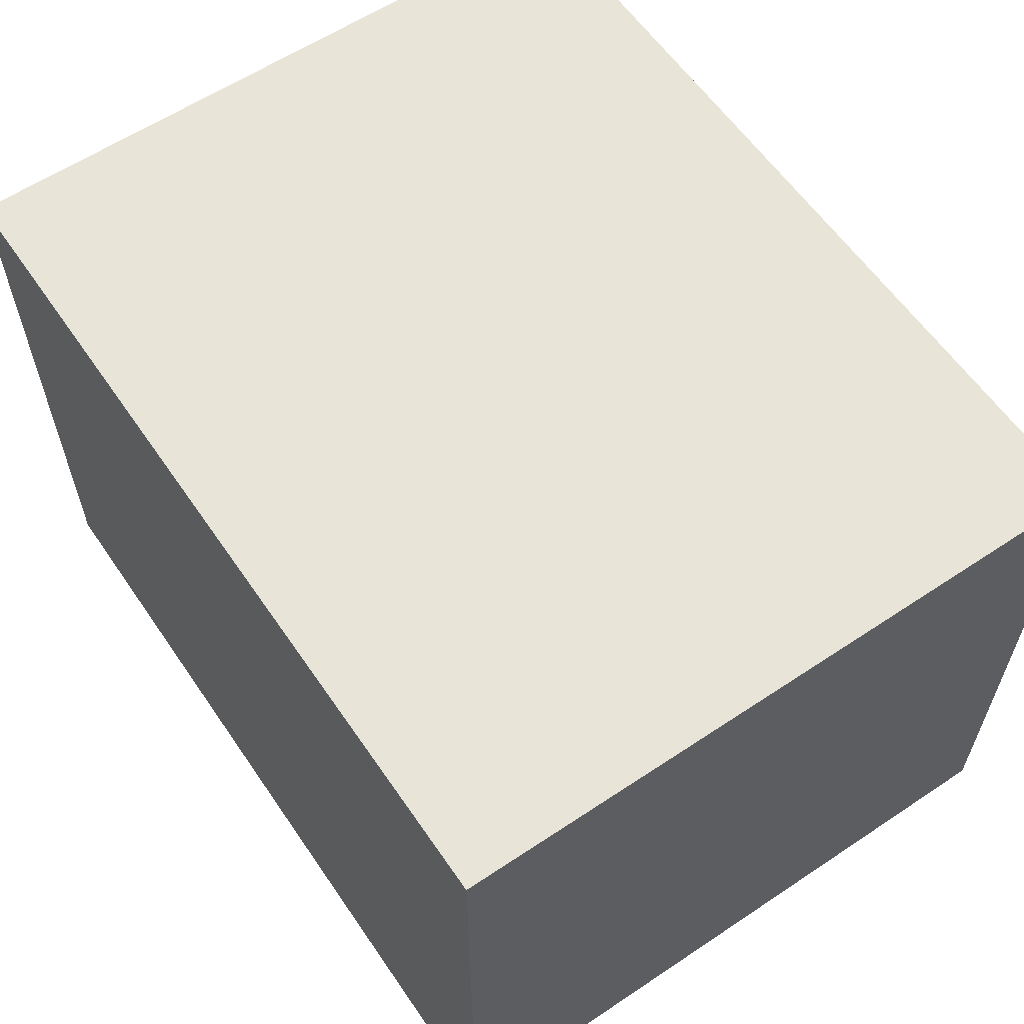
<metadata>
{"format":"obj","ext":"obj","renderer":"f3d","projection":"perspective","resolution":1024,"background":"white","views":[{"elev":60.1,"azim":-124.3,"up":"+Z"}]}
</metadata>
<code>
v 205 117.7 81.38
v 183.6 61.19 10
v 113.9 5 89.17
v 123.7 5 10
v 107.3 5 72.15
v 121.6 5 137.4
v 205 106.5 97.13
v 43.44 31.42 10
v 205 120 48.8
v 15 68.69 139.6
v 81.13 5 35.24
v 83.99 57.47 10
v 155.7 129 150
v 174.9 83.87 150
v 205 16.71 139.3
v 15 126.4 136.6
v 75.62 5 64.88
v 30.73 5 10
v 136.1 5 103.3
v 205 90.07 59.87
v 103.9 79.83 10
v 79.35 155 100.7
v 15 141.5 23.29
v 194.7 5 101.7
v 86.84 143.9 10
v 49.78 155 119
v 29.38 5 20.4
v 166.7 76.48 150
v 137.3 19.84 10
v 153.1 155 91.63
v 205 102.4 59.36
v 190.2 40.76 150
v 86.44 32.46 10
v 127.5 53.31 150
v 46.69 42.03 150
v 205 104.5 78.22
v 54.95 5 26.02
v 124.1 5 26.69
v 177 139.6 10
v 170.1 5 53.39
v 15 88.28 49.56
v 15 111.7 26.11
v 15 100 54.58
v 29.02 155 85.97
v 15 76.98 46.43
v 169.5 155 28.66
v 52.34 100.9 150
v 136.6 155 10
v 34.79 155 134.9
v 60.74 45.54 10
v 42.04 55.23 150
v 63.94 38.38 150
v 15 35.4 27.37
v 15 87.14 113.4
v 205 106.1 40.34
v 33.96 20.24 150
v 75.82 5 23.8
v 64.12 155 94.86
v 108.5 57.88 150
v 205 137.5 50.64
v 15 55.38 134.7
v 56.69 78.53 150
v 84.55 126.8 10
v 148.2 5 27.09
v 192.8 5 10
v 63.81 5 41.02
v 205 74.64 105.1
v 205 34.45 28.24
v 205 140.3 69.66
v 151 137.8 10
v 151.7 23.43 10
v 186.9 5 114.5
v 205 140.2 137
v 205 17.78 25.34
v 66.58 137.4 10
v 126.3 155 97.62
v 144.8 155 26.63
v 99.5 5 53.88
v 205 27.81 150
v 205 5 91.89
v 15 43.75 10
v 169.7 123.7 10
v 29 36.17 10
v 15 5 40.97
v 121.5 141 10
v 15 138.7 150
v 205 155 43.08
v 15 80.48 66.86
v 187.1 155 117.5
v 15 144.9 140.2
v 120 68.47 10
v 188.2 155 134.9
v 181.9 19.71 10
v 15 120.3 101
v 127.3 30.42 150
v 187.2 52.72 150
v 15 46.55 100.6
v 85.46 138.7 150
v 193.5 29.43 10
v 40.33 155 10
v 139.3 5 10
v 102.5 155 26.62
v 27.76 5 150
v 153.2 80.63 150
v 178.7 5 94.65
v 134.9 34.32 10
v 101.4 138 150
v 46.73 134.8 10
v 15 48.95 79.27
v 190.6 5 23.52
v 144.8 118.3 150
v 15 136 51.86
v 96.25 20.07 10
v 58.49 155 45.92
v 72.06 5 77.62
v 51.73 5 117.8
v 205 127.5 150
v 34.72 64.21 10
v 106.9 5 105.5
v 161.8 5 87.07
v 52.29 120 150
v 135.8 95.04 10
v 37 98.64 10
v 82.06 155 24.83
v 121.6 155 133.1
v 130.4 104.2 150
v 205 124.3 36.3
v 136.1 57.14 10
v 15 69.03 105.2
v 193.9 5 139.7
v 48.61 5 46.46
v 15 155 95.94
v 15 72.77 86.23
v 187.1 5 60.04
v 205 84.5 123.8
v 171.7 41.94 150
v 156.7 155 74.02
v 205 117.1 24.88
v 205 5 71.58
v 205 5 33.58
v 15 155 61.29
v 33.85 116.8 10
v 30.51 5 96.46
v 15 155 24.34
v 69.84 155 150
v 15 33.42 81.66
v 25.84 155 101.8
v 205 155 61.78
v 122.5 71.41 150
v 205 140.6 150
v 180.7 71.08 150
v 80.04 5 150
v 44.26 155 47.35
v 205 63.25 10
v 152.6 5 97.7
v 137.7 5 62.95
v 205 111.5 116
v 64.22 5 150
v 155.9 5 68.01
v 191 155 150
v 56.81 155 10
v 134.3 155 150
v 15 20.16 22.5
v 15 105.7 10
v 178.8 110 150
v 135.5 85 150
v 181.3 155 10
v 15 155 132.4
v 205 110.4 150
v 112.7 124.1 150
v 205 155 106.7
v 205 74.39 28.06
v 139.6 155 137.8
v 15 45.35 150
v 25.55 74.31 10
v 170.7 155 131.5
v 15 100.4 75.22
v 29.75 155 150
v 115.2 39.28 150
v 195.1 78.65 150
v 48.43 155 82.16
v 205 140.3 100.3
v 93.19 97.85 150
v 146.9 5 115.5
v 15 102.6 96.65
v 89.26 5 68.6
v 152.9 105.9 10
v 190.5 155 30.77
v 15 101.1 150
v 175.6 5 10
v 86.46 83.16 150
v 15 105.1 117.6
v 57.4 155 65.55
v 39.38 80.97 10
v 36.08 155 64.79
v 205 22.41 10
v 82.56 155 131.9
v 153.1 43.34 150
v 133.3 5 43.45
v 59.78 5 61.53
v 86.9 5 133
v 165.6 61.65 150
v 15 25.33 150
v 168.4 138.2 150
v 88.29 62.87 150
v 96.21 155 58.23
v 120.7 155 62.91
v 112.6 155 150
v 129.5 5 150
v 109.1 5 10
v 205 121.7 65.54
v 15 86.9 10
v 104.4 5 150
v 142.1 5 83.03
v 154.8 66.41 10
v 192.6 103.7 150
v 168.9 54.19 10
v 15 63.51 10
v 136.4 155 78.72
v 162.2 36.4 10
v 205 53.5 66.75
v 15 80.67 150
v 119.3 5 57.3
v 205 140.8 86.39
v 60.66 102.4 10
v 205 5 52.29
v 15 5 10
v 205 22.81 43.51
v 45.6 155 101.8
v 205 84.05 10
v 158 5 10
v 15 123.9 117.1
v 15 5 107.6
v 205 89.31 150
v 205 142.3 111.5
v 155.7 86.12 10
v 166.3 97.17 150
v 66.49 155 31.47
v 175.9 155 150
v 15 155 150
v 97.8 5 87.67
v 150 46.51 10
v 143.2 63.33 150
v 116.6 123.4 10
v 95.2 47.1 10
v 99.29 5 25.96
v 146.3 138.8 150
v 205 5 150
v 101.6 26.36 150
v 63.96 5 132.8
v 148.8 5 150
v 15 137.3 89.51
v 205 155 150
v 111.4 108.8 150
v 15 5 86.3
v 15 155 10
v 205 155 84.57
v 31.52 155 117.8
v 140.6 23.12 150
v 67.72 120.3 10
v 87.69 155 40.15
v 94.95 95.12 10
v 138.6 5 132.3
v 15 155 77.68
v 56.64 137.7 150
v 106.5 5 127
v 205 5 10
v 68.47 155 132.6
v 88.07 75.11 10
v 205 49.86 85.47
v 205 129.6 117.9
v 205 103 10
v 112.9 155 115
v 165.3 143.8 10
v 73.15 70.77 150
v 102.8 77.11 150
v 15 15.28 69.95
v 15 94.9 31.72
v 134 132.4 10
v 15 5 150
v 114.7 52.23 10
v 29.54 138.4 10
v 205 124 98.99
v 205 88.89 74.67
v 116.7 17.02 150
v 187.1 115.3 10
v 15 23.86 100.9
v 25.39 53.45 10
v 205 95 26.2
v 96.11 44.14 150
v 169.2 19.42 10
v 205 89.28 92.82
v 192.1 75.47 10
v 118.6 138.8 150
v 168.5 155 62.12
v 54.49 87.22 10
v 205 155 10
v 15 119 82.53
v 82.26 5 89.04
v 46.95 155 150
v 74.7 88.57 10
v 55.19 21.88 10
v 74.2 155 10
v 15 61.46 53.7
v 66.19 5 10
v 159.1 155 45.07
v 92.07 155 150
v 49.58 115 10
v 205 65.96 118.8
v 152.4 5 47.04
v 15 5 61.07
v 125.2 16.75 10
v 47.62 5 150
v 95.14 155 10
v 186.5 5 41.57
v 69.01 67.67 10
v 71.26 5 115.3
v 168.3 155 110.8
v 175.3 37.54 10
v 79.64 107.6 10
v 91.52 5 116.9
v 15 5 25.95
v 167.4 5 108.7
v 39.36 72.61 150
v 184.5 90.38 150
v 57.27 5 79.08
v 174.5 16.72 150
v 115.1 25.14 10
v 149.7 101.3 150
v 105.6 36.4 10
v 188.7 93.42 10
v 205 116.8 10
v 205 56.09 134
v 174.1 5 73.88
v 84.56 155 86.25
v 59.78 59.13 150
v 205 130.6 81.57
v 15 155 114.1
v 147.2 155 108.1
v 15 61.75 150
v 205 38.41 96.51
v 33.62 5 53.82
v 205 23.17 62.49
v 176.2 75.47 10
v 205 20.57 102.9
v 160.6 24.32 150
v 139.1 155 46.01
v 187.6 139.2 150
v 205 46.65 150
v 190.7 137.2 10
v 33.63 18.4 10
v 15 95.45 131.5
v 205 20.18 122
v 15 140 124.1
v 15 127.8 10
v 15 36.34 132.3
v 42.18 49.16 10
v 91.51 16.36 150
v 205 5 111.5
v 48.99 26.45 150
v 115.1 90.95 150
v 136.5 42.45 150
v 153.1 155 126.4
v 192 66.33 150
v 35.06 91.04 150
v 205 119.6 133.6
v 92.68 5 43.01
v 81.22 30.51 150
v 70.96 139.5 150
v 15 21.87 46.04
v 103.7 62.96 10
v 156.7 155 150
v 31.4 38.94 150
v 15 58.6 91.56
v 15 75.12 125.7
v 104.4 136 10
v 74.33 23.77 10
v 205 65.46 150
v 15 36.87 114.2
v 193.7 15.71 150
v 15 131 32.89
v 106.2 155 44.71
v 15 115.2 43.78
v 137.3 76.62 10
v 205 58.44 97.95
v 172.9 5 121.3
v 118.2 87 10
v 190.9 5 81.81
v 91.09 155 115.2
v 157.8 155 10
v 15 65.24 39.3
v 15 86.19 90.66
v 64.6 5 96.66
v 76.17 45.57 10
v 205 33.43 114.3
v 205 99.78 134.1
v 205 131.5 10
v 205 43.07 10
v 205 66.86 64.84
v 205 86.56 44.08
v 46.78 155 29.93
v 186.1 122.6 150
v 205 155 128.4
v 205 49.01 115.8
v 114.2 155 10
v 30 5 75.25
v 124.2 5 114.6
v 72.34 108.8 150
v 15 19.46 84.96
v 51.48 65.66 10
v 100.9 155 76.09
v 15 137.8 72.85
v 15 120.3 150
v 102.2 155 132.4
v 15 21.57 118.5
v 49.36 5 105
v 145.5 155 61.31
v 33.69 111.8 150
v 15 24.2 10
v 15 45.89 43.04
v 205 139.1 28.87
v 15 75.1 26.04
v 15 66.07 75.45
v 15 118.4 63.22
v 104 155 98.6
v 15 54.29 118.5
v 39.22 5 132.9
v 205 77.67 61.55
v 189.1 47.94 10
v 181 5 131.2
v 124.3 43.19 10
v 205 76.69 135.9
v 114.9 5 37.28
v 15 139 106.6
v 15 155 39.23
v 15 56.95 65.7
v 15 5 129.3
v 117.5 155 82.6
v 182.5 28.36 150
v 15 27.96 64.25
v 32.22 5 115.6
v 205 21.79 83.14
v 35.41 5 32.95
v 183.4 155 49.72
v 165.3 5 150
v 205 5 128.2
v 114.9 104.1 10
v 124.9 5 75.48
v 205 43.65 51.43
v 159 5 130.8
v 85.66 5 102.5
v 70.43 92.56 150
v 55.07 155 134.3
v 80.35 155 68.99
v 167.7 5 29.08
v 130.5 112.8 10
v 72.01 125.4 150
v 74.73 155 52.03
v 90.02 5 10
v 123.8 155 28.61
v 205 37.37 133.3
v 33.34 134.3 150
v 66.68 155 114.9
v 15 41.51 60.64
v 186.7 155 73.65
v 45.6 5 10
v 91.81 117.8 150
v 170.8 155 85.92
v 97.41 113.3 10
v 15 16.6 138.3
v 79.18 5 52.22
v 205 53.81 29.69
v 122.5 155 45.63
v 45.04 5 67.61
v 205 93.97 113.8
v 29.47 61.5 150
v 44.41 5 89.75
v 15 54.53 25.71
v 31.38 155 24.6
v 184.2 5 150
v 205 145.6 122.4
v 66.96 155 79.53
v 27.42 155 46.61
v 64.9 19.4 150
v 145.8 120 10
v 205 37.57 73.67
v 205 155 27.77
v 79.11 48.51 150
v 205 70.41 82.67
v 126.2 5 93.25
v 128.9 124.2 150
v 133.3 155 116.6
v 129.9 143.8 150
v 15 111.8 133.7
v 171.7 99.65 10
v 187 155 96.59
v 166 121.2 150
v 205 64.7 47.18
f 269 371 12
f 91 371 21
f 369 457 98
f 367 78 471
f 1 36 211
f 337 1 211
f 429 2 154
f 5 223 448
f 128 431 281
f 445 480 327
f 439 327 380
f 150 348 117
f 150 117 73
f 323 184 155
f 214 155 19
f 165 497 237
f 294 107 170
f 218 212 175
f 351 83 8
f 9 127 60
f 246 367 11
f 471 17 200
f 17 471 186
f 227 18 27
f 21 262 387
f 21 387 91
f 144 23 435
f 355 23 256
f 359 72 24
f 367 471 11
f 25 376 63
f 27 466 443
f 393 115 299
f 237 104 28
f 202 28 104
f 312 106 29
f 71 29 106
f 400 55 31
f 259 95 285
f 349 32 79
f 33 113 377
f 243 34 362
f 149 34 243
f 287 146 409
f 277 409 146
f 293 2 344
f 395 404 461
f 428 489 399
f 221 399 489
f 12 245 394
f 33 394 245
f 93 319 99
f 345 395 353
f 422 478 391
f 105 388 24
f 386 72 430
f 335 411 454
f 330 328 113
f 14 151 325
f 180 325 151
f 322 84 163
f 400 428 498
f 20 284 428
f 380 79 439
f 133 88 423
f 464 420 370
f 297 188 487
f 421 127 138
f 248 130 446
f 248 480 130
f 30 468 137
f 295 137 468
f 303 25 75
f 362 259 198
f 213 358 152
f 304 436 88
f 281 431 330
f 222 340 476
f 257 224 69
f 257 182 224
f 93 291 319
f 223 5 78
f 357 288 118
f 428 284 489
f 284 31 36
f 277 255 409
f 146 440 277
f 373 360 35
f 235 481 271
f 322 27 443
f 456 244 279
f 447 244 456
f 145 265 369
f 216 234 169
f 453 26 49
f 216 169 402
f 147 258 229
f 396 135 475
f 147 338 258
f 158 484 313
f 173 372 363
f 125 173 492
f 300 49 178
f 141 483 435
f 403 73 481
f 100 256 479
f 435 479 144
f 51 476 373
f 79 15 461
f 452 275 191
f 460 473 347
f 280 203 470
f 351 8 302
f 162 493 247
f 3 448 490
f 220 319 291
f 214 490 448
f 297 487 421
f 350 82 39
f 274 39 82
f 264 44 195
f 303 238 124
f 274 167 39
f 274 82 70
f 147 229 44
f 128 242 106
f 5 241 186
f 115 186 299
f 487 188 87
f 315 40 455
f 134 40 315
f 45 41 278
f 278 42 164
f 383 43 424
f 333 404 309
f 304 45 391
f 167 46 188
f 167 390 46
f 418 47 121
f 111 329 497
f 402 497 165
f 272 332 138
f 218 81 478
f 272 286 332
f 83 81 288
f 376 244 469
f 251 450 445
f 86 90 16
f 160 92 239
f 395 345 341
f 258 49 26
f 132 338 147
f 123 164 142
f 282 142 355
f 174 373 476
f 52 484 368
f 336 52 488
f 69 211 60
f 20 31 284
f 194 296 410
f 118 194 410
f 182 235 271
f 385 270 489
f 210 38 246
f 225 301 296
f 464 436 304
f 459 246 57
f 463 58 229
f 283 7 1
f 471 200 66
f 157 7 283
f 326 200 115
f 22 463 389
f 275 205 191
f 148 60 87
f 222 375 10
f 339 30 76
f 365 62 47
f 336 62 324
f 119 3 490
f 260 63 320
f 241 3 119
f 63 260 75
f 310 199 64
f 65 110 190
f 99 65 93
f 213 266 6
f 131 66 200
f 263 6 407
f 466 37 443
f 362 95 259
f 349 96 32
f 48 77 390
f 67 385 489
f 405 48 85
f 390 70 48
f 378 234 180
f 302 50 377
f 160 239 348
f 234 325 180
f 410 50 357
f 372 239 176
f 398 68 196
f 148 257 69
f 70 82 485
f 70 485 279
f 231 101 71
f 430 72 446
f 323 72 386
f 366 73 117
f 475 135 67
f 153 114 401
f 10 375 61
f 219 76 30
f 10 61 340
f 76 219 438
f 257 171 182
f 460 382 473
f 405 460 48
f 218 288 81
f 464 304 420
f 248 79 380
f 353 461 15
f 148 69 60
f 461 353 395
f 459 57 305
f 410 296 316
f 113 459 377
f 98 457 467
f 383 112 381
f 298 412 424
f 323 155 120
f 80 24 388
f 405 314 102
f 349 378 96
f 286 82 350
f 480 380 327
f 436 423 88
f 151 202 96
f 202 151 28
f 311 84 342
f 487 87 421
f 185 177 392
f 45 88 41
f 176 89 318
f 403 89 92
f 281 371 91
f 232 94 192
f 252 94 434
f 440 370 277
f 97 374 109
f 392 133 129
f 145 369 98
f 267 196 74
f 310 455 40
f 99 196 65
f 231 455 64
f 453 463 26
f 187 485 82
f 145 453 300
f 210 312 4
f 241 451 299
f 321 451 119
f 280 103 203
f 427 103 437
f 243 104 166
f 123 194 212
f 323 105 72
f 352 192 54
f 448 223 156
f 129 54 392
f 156 214 448
f 431 106 328
f 178 462 300
f 128 106 431
f 107 467 170
f 342 443 131
f 303 124 314
f 350 39 167
f 443 342 84
f 438 411 425
f 273 76 425
f 252 264 412
f 484 52 360
f 264 141 412
f 253 403 92
f 266 407 6
f 253 150 73
f 266 119 407
f 146 109 464
f 109 146 97
f 26 463 229
f 111 247 491
f 241 5 3
f 310 64 455
f 228 449 343
f 359 24 80
f 140 228 226
f 162 247 372
f 186 78 5
f 199 156 223
f 66 11 471
f 255 143 233
f 121 457 265
f 225 123 308
f 55 400 289
f 206 261 458
f 220 291 71
f 276 205 59
f 183 408 452
f 416 143 477
f 227 419 351
f 91 387 384
f 255 233 287
f 281 91 128
f 184 407 19
f 290 488 368
f 100 401 161
f 88 43 41
f 55 289 138
f 495 236 187
f 102 314 124
f 298 177 185
f 426 356 61
f 293 344 331
f 338 168 258
f 102 124 261
f 301 262 269
f 232 192 494
f 113 33 330
f 220 217 319
f 480 445 430
f 326 477 474
f 213 6 209
f 491 126 111
f 214 19 490
f 440 464 370
f 215 242 128
f 264 252 132
f 182 171 235
f 231 190 455
f 263 407 184
f 413 86 16
f 189 494 352
f 456 485 187
f 294 170 491
f 282 108 142
f 134 334 40
f 426 61 375
f 318 89 496
f 211 31 9
f 336 488 275
f 282 100 108
f 250 427 116
f 176 92 89
f 44 229 181
f 58 181 229
f 439 346 327
f 438 219 207
f 143 416 441
f 306 46 77
f 347 77 460
f 331 344 495
f 329 237 497
f 145 307 197
f 400 31 20
f 145 197 268
f 419 53 81
f 284 292 489
f 285 209 259
f 463 268 197
f 36 1 7
f 323 450 184
f 71 106 242
f 84 311 370
f 215 217 242
f 312 29 101
f 38 199 433
f 315 455 110
f 303 75 161
f 237 28 14
f 210 246 459
f 164 355 142
f 143 255 406
f 349 461 333
f 428 399 498
f 119 490 407
f 172 289 400
f 88 392 177
f 210 113 328
f 357 83 288
f 434 132 252
f 316 394 50
f 183 361 254
f 226 343 139
f 88 177 43
f 240 90 86
f 317 393 451
f 256 23 144
f 212 278 164
f 224 283 337
f 132 147 44
f 146 464 440
f 437 470 415
f 348 402 117
f 328 106 312
f 217 2 429
f 66 131 37
f 16 494 413
f 315 140 226
f 159 156 310
f 162 173 125
f 310 40 159
f 201 152 250
f 234 216 325
f 334 134 388
f 421 60 127
f 466 305 37
f 452 408 47
f 290 59 205
f 314 25 303
f 382 102 261
f 465 295 468
f 222 10 340
f 267 74 140
f 66 37 57
f 34 179 362
f 308 108 260
f 124 238 261
f 402 204 497
f 414 208 125
f 452 191 183
f 279 48 70
f 320 469 262
f 449 486 343
f 196 99 398
f 249 213 285
f 307 98 107
f 136 202 198
f 4 101 38
f 375 222 352
f 297 167 188
f 295 306 417
f 382 261 206
f 203 373 174
f 90 168 354
f 308 260 225
f 378 432 234
f 492 363 339
f 59 290 179
f 378 333 432
f 351 419 83
f 228 343 226
f 165 216 402
f 301 269 316
f 368 152 358
f 230 289 172
f 236 122 187
f 391 45 422
f 287 409 255
f 116 441 416
f 95 179 285
f 329 126 166
f 208 107 294
f 164 123 212
f 454 206 458
f 123 296 194
f 199 38 64
f 316 50 410
f 248 446 15
f 462 418 121
f 218 175 118
f 169 396 366
f 309 67 135
f 237 14 325
f 362 179 95
f 223 78 433
f 273 125 492
f 157 475 7
f 464 109 436
f 243 362 198
f 18 351 466
f 404 395 341
f 365 418 189
f 54 192 185
f 69 337 211
f 214 120 155
f 94 185 192
f 276 191 205
f 211 36 31
f 400 20 428
f 53 478 81
f 286 331 495
f 237 329 104
f 68 398 472
f 359 80 345
f 417 207 219
f 348 150 160
f 447 456 122
f 179 34 59
f 388 105 334
f 231 291 190
f 253 160 150
f 347 417 306
f 337 283 1
f 257 496 171
f 309 385 67
f 411 335 425
f 13 497 204
f 85 244 376
f 354 338 434
f 114 458 238
f 228 68 449
f 444 188 46
f 267 110 65
f 318 339 363
f 248 15 79
f 141 264 195
f 167 297 350
f 209 285 213
f 122 236 384
f 238 458 261
f 225 296 123
f 381 355 42
f 317 201 250
f 126 491 254
f 190 93 65
f 341 270 385
f 185 94 298
f 421 87 60
f 468 496 465
f 341 385 404
f 55 127 9
f 246 433 367
f 397 350 297
f 314 405 376
f 245 330 33
f 22 335 58
f 190 291 93
f 227 351 18
f 245 12 371
f 315 110 140
f 390 274 70
f 335 22 425
f 348 204 402
f 139 134 226
f 208 294 493
f 187 122 456
f 190 110 455
f 219 30 137
f 169 234 396
f 201 266 213
f 233 437 415
f 208 162 125
f 158 250 152
f 133 374 129
f 234 432 396
f 216 165 325
f 276 149 361
f 379 97 287
f 215 344 217
f 466 302 305
f 383 381 42
f 243 202 104
f 223 433 199
f 212 422 278
f 208 414 307
f 210 328 312
f 228 140 74
f 323 120 105
f 58 463 22
f 204 247 13
f 52 336 35
f 224 182 283
f 368 488 52
f 295 465 444
f 99 429 398
f 267 65 196
f 251 259 209
f 183 467 408
f 354 232 16
f 74 196 68
f 449 221 486
f 273 492 76
f 139 80 388
f 254 491 170
f 84 322 443
f 187 82 495
f 101 231 64
f 401 479 483
f 154 230 172
f 378 180 364
f 392 88 133
f 454 411 206
f 378 364 96
f 467 107 98
f 322 227 27
f 457 121 408
f 326 393 477
f 352 494 192
f 228 74 68
f 341 486 270
f 7 292 36
f 373 203 56
f 262 447 387
f 55 9 31
f 227 322 163
f 378 349 333
f 263 184 450
f 171 403 481
f 233 441 437
f 494 16 232
f 236 344 215
f 384 215 128
f 414 125 273
f 122 384 387
f 207 206 411
f 290 368 249
f 249 179 290
f 248 380 480
f 132 434 338
f 317 416 393
f 364 151 96
f 118 410 357
f 297 421 397
f 141 435 112
f 341 442 486
f 213 152 201
f 55 138 127
f 85 279 244
f 276 59 149
f 171 481 235
f 231 71 291
f 240 86 178
f 14 28 151
f 87 444 148
f 136 96 202
f 376 405 85
f 304 88 45
f 283 182 271
f 148 444 465
f 413 189 418
f 224 337 69
f 451 321 317
f 222 324 365
f 429 319 217
f 103 427 313
f 284 36 292
f 213 249 358
f 438 425 76
f 77 48 460
f 357 8 83
f 309 404 385
f 314 376 25
f 414 197 307
f 377 50 394
f 264 132 44
f 92 176 239
f 208 493 162
f 389 425 22
f 412 141 112
f 153 483 195
f 201 321 266
f 262 301 320
f 241 119 451
f 298 424 177
f 417 347 207
f 32 96 136
f 239 372 204
f 289 272 138
f 18 466 27
f 157 366 396
f 317 116 416
f 275 452 62
f 444 87 188
f 473 207 347
f 481 73 271
f 172 472 154
f 75 260 108
f 386 430 450
f 221 498 399
f 328 330 431
f 469 320 63
f 295 444 306
f 398 429 154
f 277 370 311
f 425 389 273
f 209 263 251
f 164 42 355
f 145 98 307
f 315 226 134
f 144 479 256
f 225 320 301
f 249 285 179
f 254 170 467
f 456 279 485
f 206 207 382
f 111 497 13
f 383 42 278
f 482 58 335
f 379 426 97
f 396 432 135
f 166 104 329
f 498 221 449
f 161 401 238
f 454 193 482
f 41 43 278
f 126 329 111
f 181 195 44
f 176 363 372
f 272 289 230
f 321 119 266
f 338 354 168
f 281 330 245
f 340 61 174
f 109 374 423
f 366 271 73
f 56 313 360
f 189 352 222
f 292 7 475
f 293 154 2
f 301 316 296
f 222 476 324
f 195 193 153
f 171 496 89
f 129 97 426
f 305 57 37
f 468 318 496
f 185 392 54
f 123 142 308
f 406 477 143
f 230 293 331
f 230 331 272
f 442 341 345
f 355 256 282
f 406 342 474
f 307 107 208
f 343 486 442
f 252 412 298
f 442 345 80
f 49 168 178
f 435 483 479
f 240 178 168
f 427 437 441
f 195 181 193
f 345 353 359
f 252 298 94
f 375 129 426
f 352 54 375
f 294 491 493
f 308 142 108
f 86 413 462
f 189 413 494
f 280 470 437
f 227 163 419
f 323 386 450
f 400 498 172
f 229 258 26
f 493 491 247
f 419 163 53
f 4 312 101
f 446 359 353
f 172 498 472
f 78 367 433
f 126 361 166
f 78 186 471
f 166 361 149
f 318 363 176
f 162 372 173
f 253 73 403
f 458 114 193
f 368 358 249
f 353 15 446
f 152 368 484
f 53 163 370
f 364 180 151
f 126 254 361
f 183 254 467
f 311 255 277
f 49 300 453
f 373 35 51
f 373 56 360
f 63 75 25
f 489 292 67
f 469 63 376
f 71 242 220
f 247 204 372
f 492 339 76
f 333 461 404
f 383 278 43
f 303 161 238
f 449 472 498
f 313 250 158
f 161 108 100
f 311 406 255
f 194 175 212
f 305 377 459
f 66 57 11
f 51 324 476
f 129 375 54
f 177 424 43
f 269 262 21
f 267 140 110
f 331 286 272
f 390 77 46
f 51 35 336
f 154 293 230
f 194 118 175
f 393 299 451
f 309 135 432
f 369 265 457
f 478 53 420
f 141 195 483
f 401 483 153
f 484 360 313
f 363 492 173
f 356 470 203
f 75 108 161
f 311 342 406
f 316 12 394
f 184 19 155
f 302 377 305
f 159 214 156
f 279 85 48
f 207 411 438
f 475 67 292
f 448 3 5
f 414 273 389
f 35 360 52
f 236 495 344
f 478 420 391
f 114 238 401
f 426 379 356
f 334 105 120
f 415 356 379
f 295 417 137
f 13 247 111
f 389 197 414
f 81 83 419
f 84 370 163
f 435 381 112
f 463 453 268
f 342 131 474
f 326 115 393
f 246 11 57
f 220 242 217
f 384 128 91
f 103 56 203
f 23 381 435
f 427 250 313
f 359 446 72
f 332 397 138
f 149 59 34
f 309 432 333
f 349 79 461
f 405 102 460
f 473 382 207
f 403 171 89
f 408 121 47
f 418 462 413
f 97 129 374
f 259 251 346
f 136 439 32
f 131 443 37
f 218 478 422
f 439 79 32
f 377 394 33
f 450 251 263
f 105 24 72
f 45 278 422
f 136 346 439
f 199 310 156
f 416 477 393
f 418 365 47
f 452 47 62
f 237 325 165
f 454 458 193
f 103 313 56
f 275 62 336
f 382 460 102
f 221 270 486
f 321 201 317
f 447 469 244
f 210 4 38
f 114 153 193
f 462 178 86
f 203 174 356
f 145 300 265
f 218 118 288
f 379 287 415
f 441 233 143
f 434 232 354
f 232 434 94
f 218 422 212
f 442 139 343
f 139 442 80
f 122 387 447
f 49 258 168
f 447 262 469
f 100 282 256
f 424 112 383
f 9 60 211
f 421 138 397
f 357 50 8
f 2 217 344
f 259 346 198
f 347 306 77
f 269 21 371
f 306 444 46
f 304 391 420
f 356 415 470
f 436 109 423
f 148 465 257
f 316 269 12
f 257 465 496
f 233 415 287
f 390 167 274
f 146 287 97
f 332 286 397
f 154 472 398
f 472 449 68
f 281 245 371
f 53 370 420
f 149 243 166
f 450 430 445
f 335 454 482
f 276 361 183
f 445 327 346
f 488 205 275
f 130 430 446
f 189 222 365
f 482 181 58
f 302 8 50
f 131 200 474
f 38 433 246
f 181 482 193
f 466 351 302
f 115 17 186
f 152 484 158
f 19 407 490
f 488 290 205
f 159 40 334
f 71 101 29
f 221 489 270
f 112 424 412
f 350 397 286
f 320 225 260
f 283 271 157
f 429 99 319
f 366 157 271
f 408 467 457
f 286 495 82
f 365 324 62
f 336 324 51
f 253 92 160
f 145 268 453
f 139 388 134
f 468 30 318
f 130 480 430
f 240 168 90
f 355 381 23
f 475 157 396
f 6 263 209
f 100 479 401
f 354 16 90
f 384 236 215
f 300 462 265
f 121 265 462
f 117 169 366
f 159 334 120
f 159 120 214
f 169 117 402
f 251 445 346
f 441 116 427
f 340 174 476
f 317 250 116
f 280 437 103
f 339 318 30
f 406 474 477
f 219 137 417
f 326 474 200
f 197 389 463
f 17 115 200
f 276 183 191
f 61 356 174
f 241 299 186
f 133 423 374
f 348 239 204
f 243 198 202
f 101 64 38
f 198 346 136
f 459 113 210

</code>
